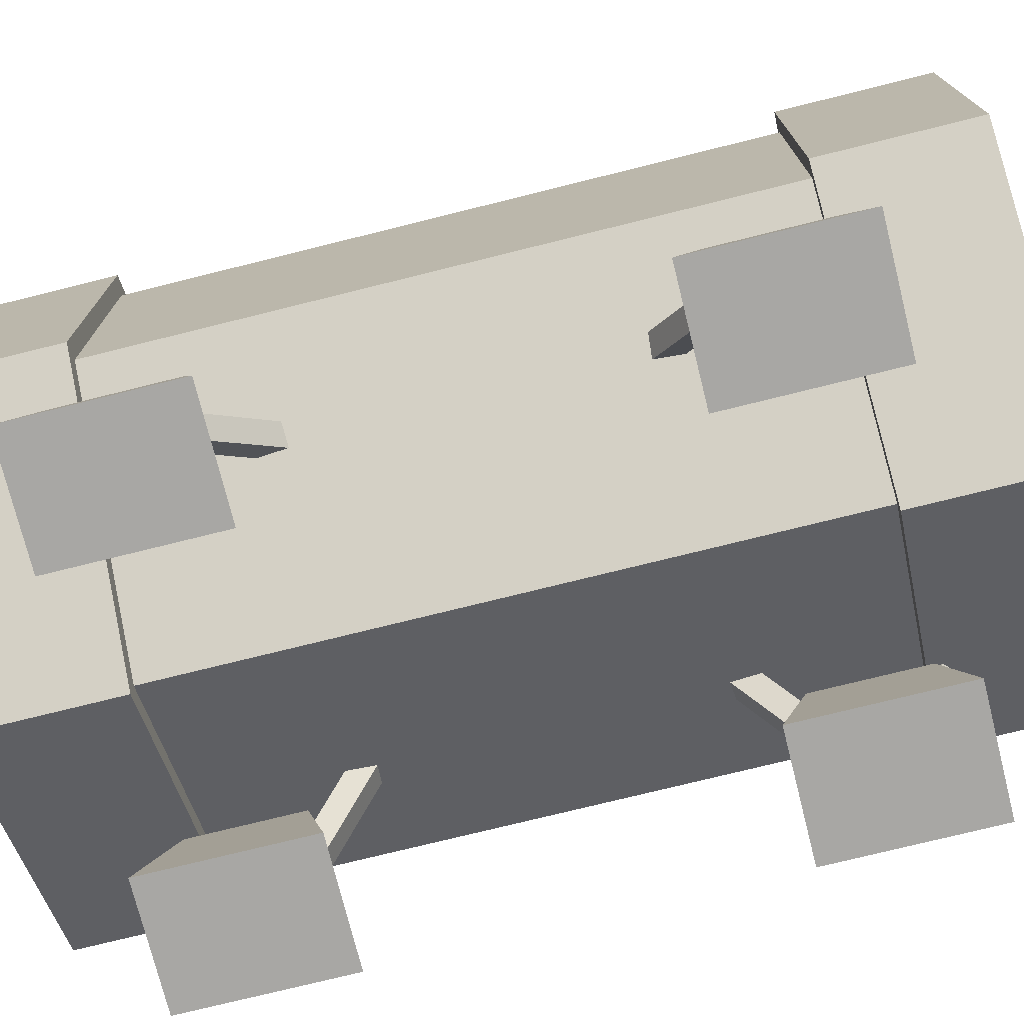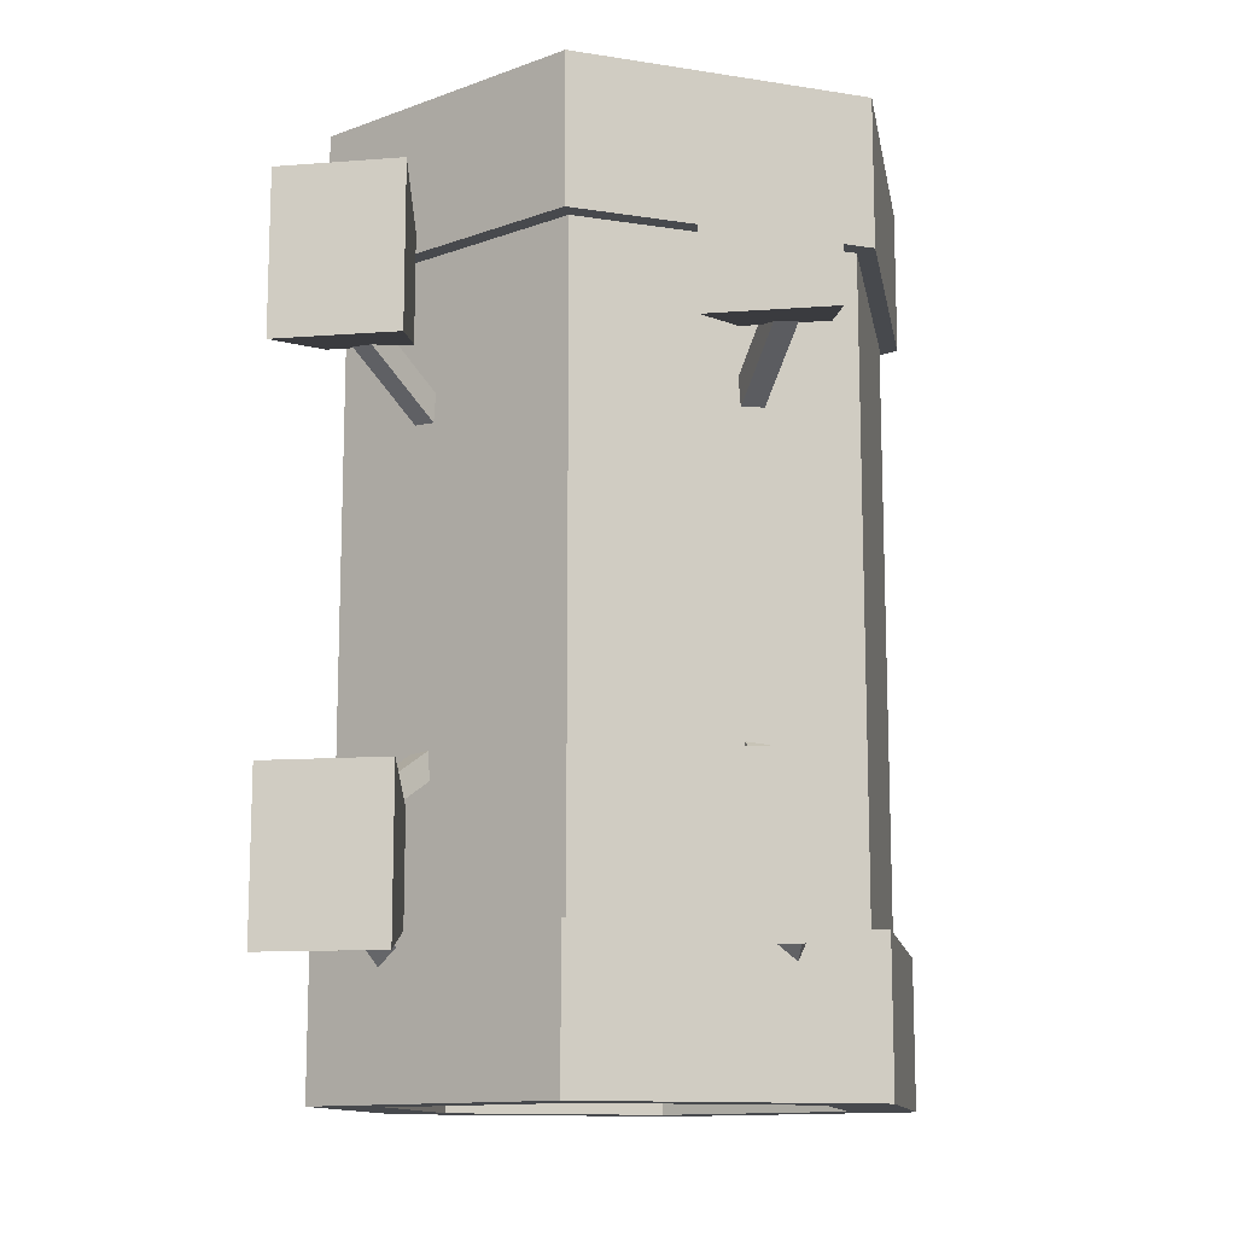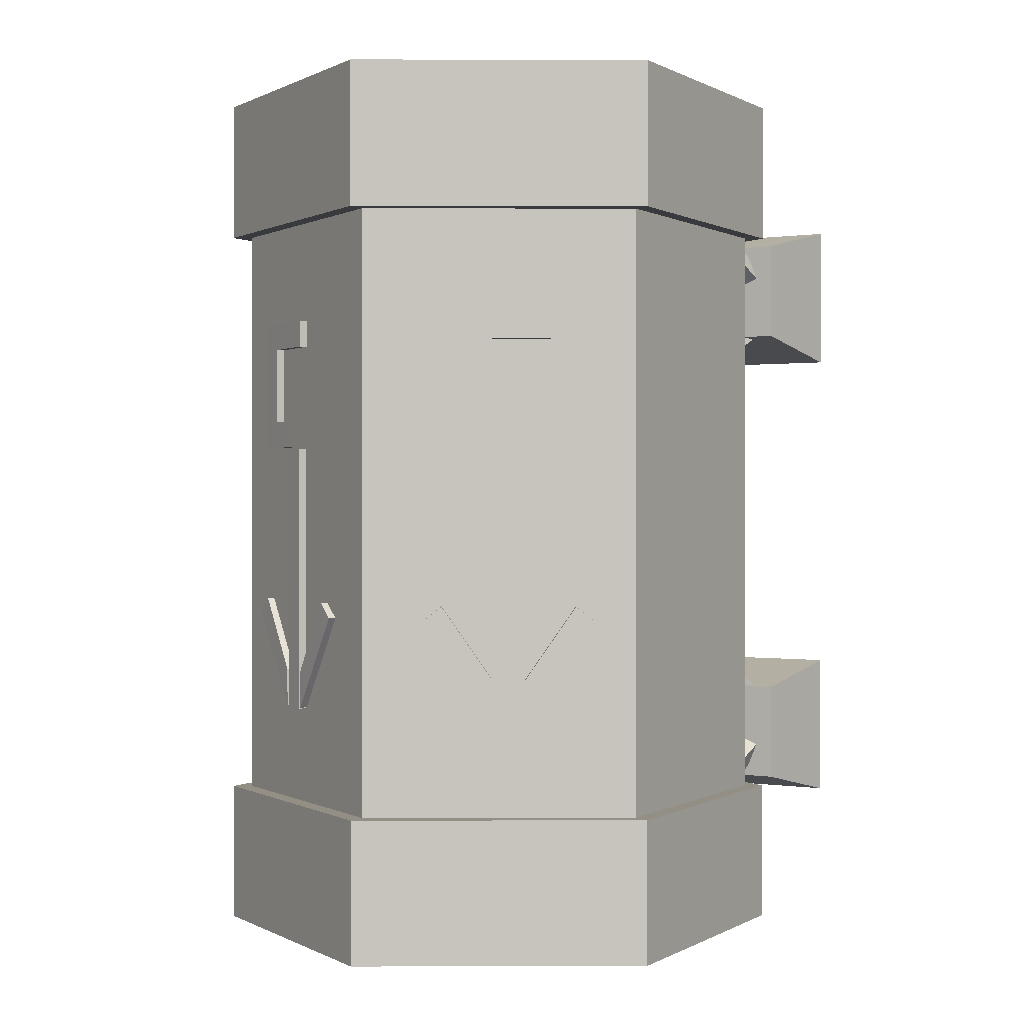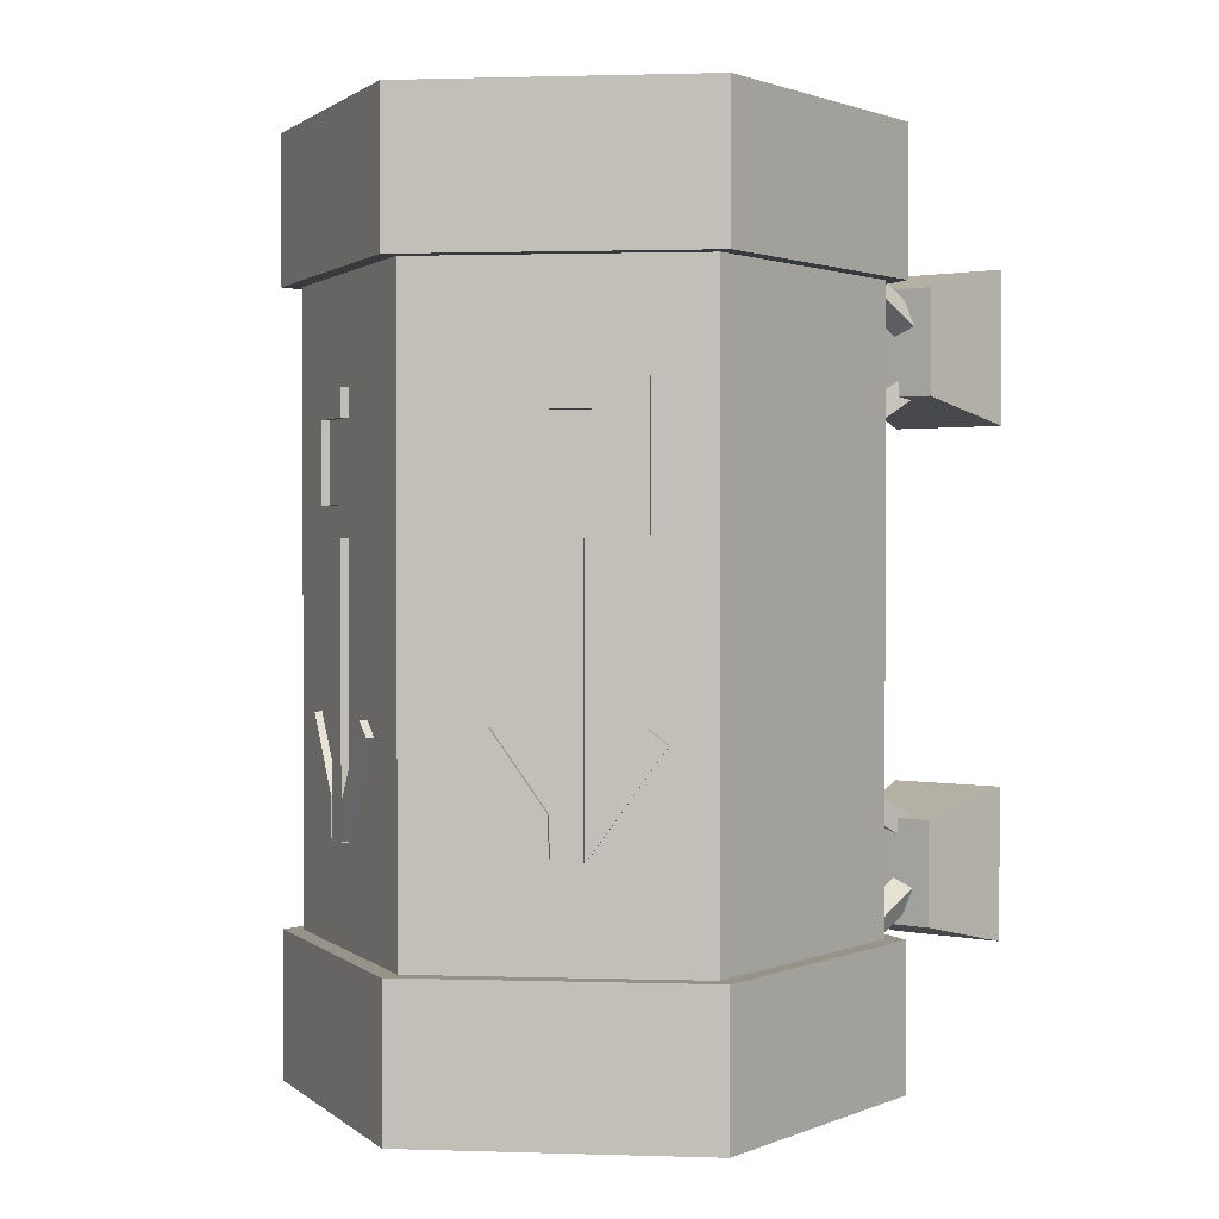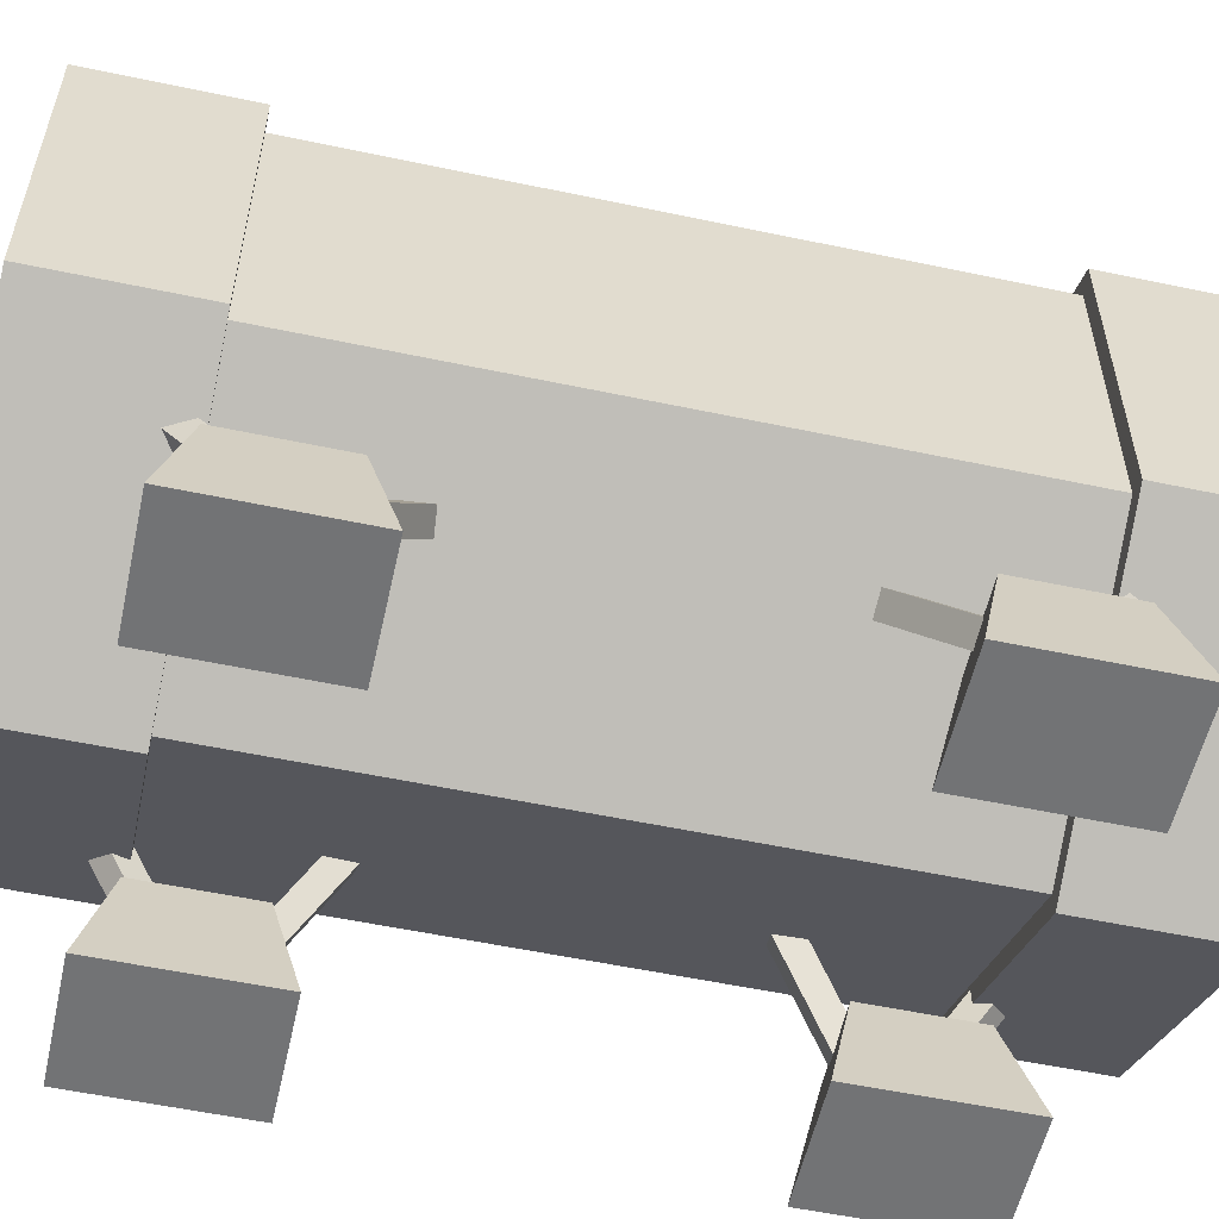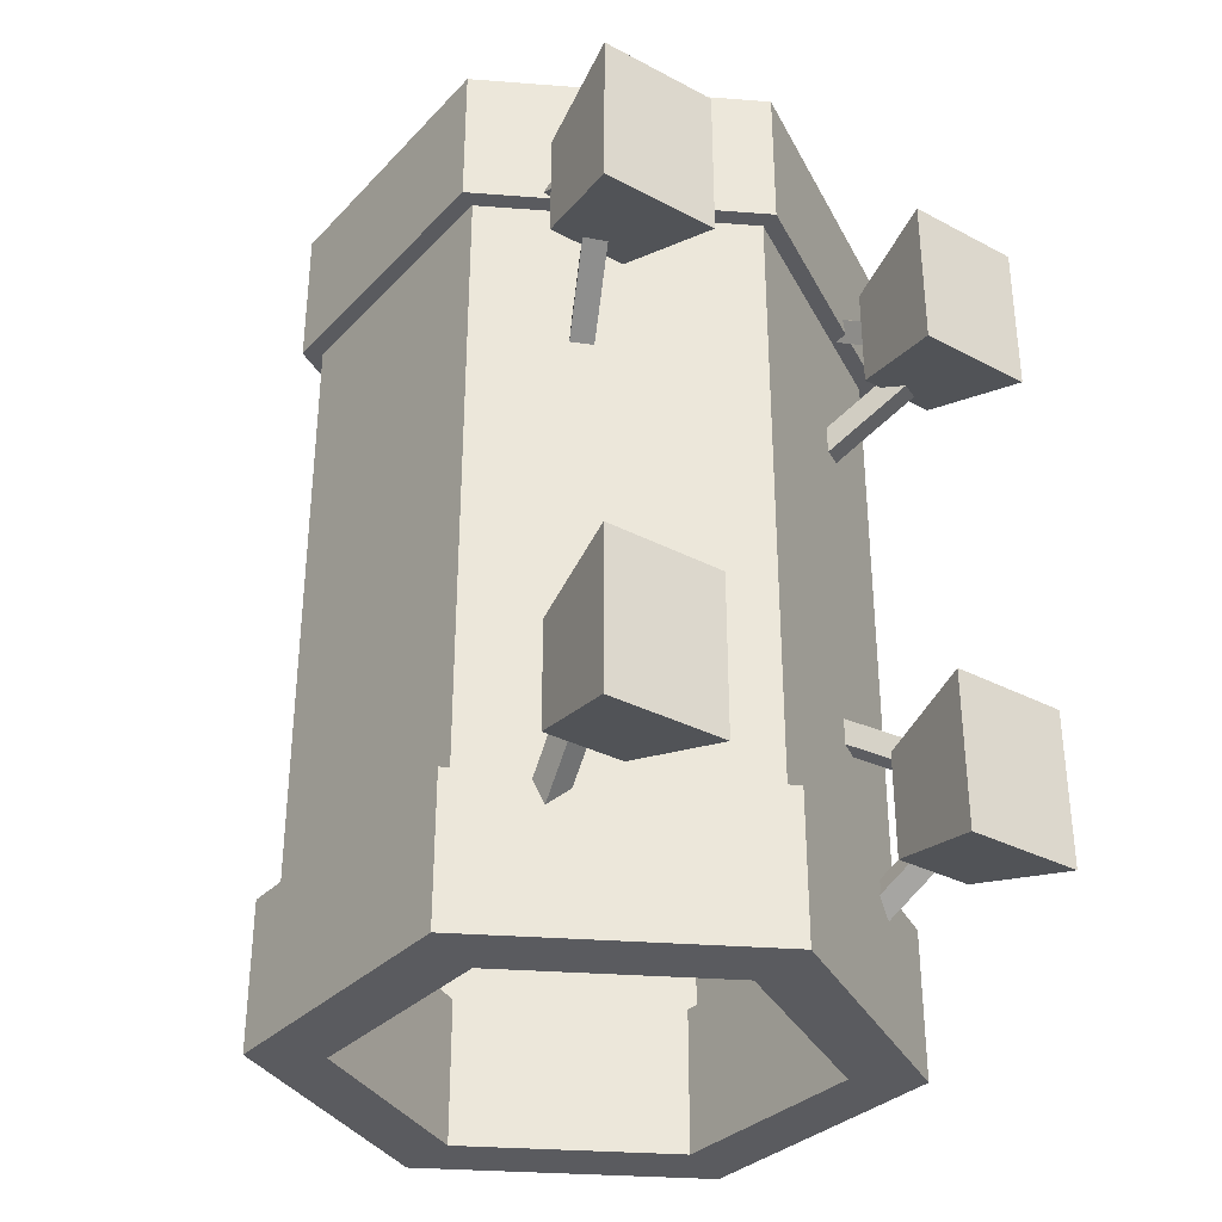
<metadata>
{"format":"obj","ext":"obj","renderer":"f3d","projection":"perspective","resolution":1024,"background":"white","views":[{"elev":-74.6,"azim":-76.0,"up":"+Y"},{"elev":-12.4,"azim":10.0,"up":"+Z"},{"elev":0.3,"azim":-150.5,"up":"+Z"},{"elev":1.4,"azim":-143.7,"up":"+Z"},{"elev":-55.9,"azim":-102.5,"up":"+Y"},{"elev":-32.8,"azim":-36.0,"up":"+Z"}]}
</metadata>
<code>
o ConcreteSupport_Cube.006
v 0.5672 -0.1211 1.523
v 0.6555 0.375 1.408
v 0.5672 -0.1211 0.8181
v 0.6555 0.375 0.933
v 1.11 -0.1211 1.523
v 1.021 0.375 1.408
v 1.11 -0.1211 0.8181
v 1.021 0.375 0.933
v -0.5672 -0.1211 1.523
v -0.6555 0.375 1.408
v -0.5672 -0.1211 0.8181
v -0.6555 0.375 0.933
v -1.11 -0.1211 1.523
v -1.021 0.375 1.408
v -1.11 -0.1211 0.8181
v -1.021 0.375 0.933
v 0.5672 -0.1211 -1.523
v 0.6555 0.375 -1.408
v 0.5672 -0.1211 -0.8181
v 0.6555 0.375 -0.933
v 1.11 -0.1211 -1.523
v 1.021 0.375 -1.408
v 1.11 -0.1211 -0.8181
v 1.021 0.375 -0.933
v -0.5672 -0.1211 -1.523
v -0.6555 0.375 -1.408
v -0.5672 -0.1211 -0.8181
v -0.6555 0.375 -0.933
v -1.11 -0.1211 -1.523
v -1.021 0.375 -1.408
v -1.11 -0.1211 -0.8181
v -1.021 0.375 -0.933
f 1 2 4 3
f 3 4 8 7
f 7 8 6 5
f 5 6 2 1
f 3 7 5 1
f 8 4 2 6
f 9 11 12 10
f 11 15 16 12
f 15 13 14 16
f 13 9 10 14
f 11 9 13 15
f 16 14 10 12
f 17 19 20 18
f 19 23 24 20
f 23 21 22 24
f 21 17 18 22
f 19 17 21 23
f 24 22 18 20
f 25 26 28 27
f 27 28 32 31
f 31 32 30 29
f 29 30 26 25
f 27 31 29 25
f 32 28 26 30
o SupportLeg_Cylinder
v 0.8789 0.2321 1.108
v 0.7357 0.7881 1.467
v 0.9759 0.2315 1.148
v 0.8326 0.7875 1.506
v 0.9429 0.1718 1.228
v 0.7996 0.7278 1.586
v 0.8459 0.1724 1.188
v 0.7027 0.7284 1.546
v -0.8789 0.2321 1.108
v -0.7357 0.7881 1.467
v -0.9759 0.2315 1.148
v -0.8326 0.7875 1.506
v -0.9429 0.1718 1.228
v -0.7996 0.7278 1.586
v -0.8459 0.1724 1.188
v -0.7027 0.7284 1.546
v 0.8789 0.2321 -1.108
v 0.7357 0.7881 -1.467
v 0.9759 0.2315 -1.148
v 0.8326 0.7875 -1.506
v 0.9429 0.1718 -1.228
v 0.7996 0.7278 -1.586
v 0.8459 0.1724 -1.188
v 0.7027 0.7284 -1.546
v -0.8789 0.2321 -1.108
v -0.7357 0.7881 -1.467
v -0.9759 0.2315 -1.148
v -0.8326 0.7875 -1.506
v -0.9429 0.1718 -1.228
v -0.7996 0.7278 -1.586
v -0.8459 0.1724 -1.188
v -0.7027 0.7284 -1.546
f 33 34 36 35
f 35 36 38 37
f 36 34 40 38
f 37 38 40 39
f 39 40 34 33
f 33 35 37 39
f 41 43 44 42
f 43 45 46 44
f 44 46 48 42
f 45 47 48 46
f 47 41 42 48
f 41 47 45 43
f 49 51 52 50
f 51 53 54 52
f 52 54 56 50
f 53 55 56 54
f 55 49 50 56
f 49 55 53 51
f 57 58 60 59
f 59 60 62 61
f 60 58 64 62
f 61 62 64 63
f 63 64 58 57
f 57 59 61 63
o SupportLeg2_Cylinder.001
v 0.857 0.1722 0.9826
v 0.6149 0.6402 0.6554
v 0.9473 0.2246 0.9907
v 0.7053 0.6926 0.6635
v 0.9136 0.2691 1.079
v 0.6716 0.7371 0.7521
v 0.8232 0.2167 1.071
v 0.5812 0.6847 0.744
v -0.857 0.1722 0.9826
v -0.6149 0.6402 0.6554
v -0.9473 0.2246 0.9907
v -0.7053 0.6926 0.6635
v -0.9136 0.2691 1.079
v -0.6716 0.7371 0.7521
v -0.8232 0.2167 1.071
v -0.5812 0.6847 0.744
v 0.857 0.1722 -0.9826
v 0.6149 0.6402 -0.6554
v 0.9473 0.2246 -0.9907
v 0.7053 0.6926 -0.6635
v 0.9136 0.2691 -1.079
v 0.6716 0.7371 -0.7521
v 0.8232 0.2167 -1.071
v 0.5812 0.6847 -0.744
v -0.857 0.1722 -0.9826
v -0.6149 0.6402 -0.6554
v -0.9473 0.2246 -0.9907
v -0.7053 0.6926 -0.6635
v -0.9136 0.2691 -1.079
v -0.6716 0.7371 -0.7521
v -0.8232 0.2167 -1.071
v -0.5812 0.6847 -0.744
f 65 66 68 67
f 67 68 70 69
f 68 66 72 70
f 69 70 72 71
f 71 72 66 65
f 65 67 69 71
f 73 75 76 74
f 75 77 78 76
f 76 78 80 74
f 77 79 80 78
f 79 73 74 80
f 73 79 77 75
f 81 83 84 82
f 83 85 86 84
f 84 86 88 82
f 85 87 88 86
f 87 81 82 88
f 81 87 85 83
f 89 90 92 91
f 91 92 94 93
f 92 90 96 94
f 93 94 96 95
f 95 96 90 89
f 89 91 93 95
o Cylinder_Cylinder.003
v 0 0.2473 1.98
v -0 0.2473 -1.98
v 1.085 0.8737 1.98
v 1.085 0.8737 -1.98
v 1.085 2.126 1.98
v 1.085 2.126 -1.98
v -0 2.753 1.98
v -0 2.753 -1.98
v -1.085 2.126 1.98
v -1.085 2.126 -1.98
v -1.085 0.8737 1.98
v -1.085 0.8737 -1.98
v -0 0.3726 1.98
v 0.9764 0.9363 1.98
v 0.9764 2.064 1.98
v -0 2.627 1.98
v -0.9764 2.064 1.98
v -0.9764 0.9363 1.98
v 0.9764 0.9363 -1.98
v -0 0.3726 -1.98
v 0.9764 2.064 -1.98
v -0 2.627 -1.98
v -0.9764 2.064 -1.98
v -0.9764 0.9363 -1.98
f 97 98 100 99
f 99 100 102 101
f 101 102 104 103
f 103 104 106 105
f 100 98 116 115
f 105 106 108 107
f 107 108 98 97
f 103 105 113 112
f 99 101 111 110
f 105 107 114 113
f 97 99 110 109
f 101 103 112 111
f 107 97 109 114
f 111 112 118 117
f 110 111 117 115
f 109 110 115 116
f 114 109 116 120
f 113 114 120 119
f 112 113 119 118
f 104 102 117 118
f 98 108 120 116
f 106 104 118 119
f 102 100 115 117
f 108 106 119 120
o Band7.001_Circle.001
v 0 0.1573 -1.391
v -1.164 0.8292 -1.391
v -1.164 2.173 -1.391
v 0 2.845 -1.391
v 1.164 2.173 -1.391
v 1.164 0.8292 -1.391
v 0 0.1573 -2.052
v -1.164 0.8292 -2.052
v -1.164 2.173 -2.052
v 0 2.845 -2.052
v 1.164 2.173 -2.052
v 1.164 0.8292 -2.052
v 0 0.48 -2.052
v -0.8843 0.9906 -2.052
v -0.8843 2.012 -2.052
v 0 2.522 -2.052
v 0.8843 2.012 -2.052
v 0.8843 0.9906 -2.052
v 0 0.477 -1.391
v -0.887 0.9891 -1.391
v -0.887 2.013 -1.391
v 0 2.525 -1.391
v 0.887 2.013 -1.391
v 0.887 0.9891 -1.391
v 0 0.1573 1.391
v -1.164 0.8292 1.391
v -1.164 2.173 1.391
v 0 2.845 1.391
v 1.164 2.173 1.391
v 1.164 0.8292 1.391
v 0 0.1573 2.052
v -1.164 0.8292 2.052
v -1.164 2.173 2.052
v 0 2.845 2.052
v 1.164 2.173 2.052
v 1.164 0.8292 2.052
v 0 0.48 2.052
v -0.8843 0.9906 2.052
v -0.8843 2.012 2.052
v 0 2.522 2.052
v 0.8843 2.012 2.052
v 0.8843 0.9906 2.052
v 0 0.477 1.391
v -0.887 0.9891 1.391
v -0.887 2.013 1.391
v 0 2.525 1.391
v 0.887 2.013 1.391
v 0.887 0.9891 1.391
f 126 121 127 132
f 124 125 131 130
f 122 123 129 128
f 125 126 132 131
f 123 124 130 129
f 121 122 128 127
f 131 132 138 137
f 129 130 136 135
f 127 128 134 133
f 132 127 133 138
f 130 131 137 136
f 128 129 135 134
f 121 126 144 139
f 125 124 142 143
f 123 122 140 141
f 126 125 143 144
f 124 123 141 142
f 122 121 139 140
f 134 135 141 140
f 135 136 142 141
f 136 137 143 142
f 137 138 144 143
f 138 133 139 144
f 133 134 140 139
f 150 156 151 145
f 148 154 155 149
f 146 152 153 147
f 149 155 156 150
f 147 153 154 148
f 145 151 152 146
f 155 161 162 156
f 153 159 160 154
f 151 157 158 152
f 156 162 157 151
f 154 160 161 155
f 152 158 159 153
f 145 163 168 150
f 149 167 166 148
f 147 165 164 146
f 150 168 167 149
f 148 166 165 147
f 146 164 163 145
f 158 164 165 159
f 159 165 166 160
f 160 166 167 161
f 161 167 168 162
f 162 168 163 157
f 157 163 164 158
o Cube.002_Cube.001
v 0.5433 2.478 -0.9416
v 0.5236 2.444 -0.9416
v 0.5433 2.478 0.3054
v 0.5236 2.444 0.3054
v 0.651 2.416 -0.9416
v 0.6312 2.382 -0.9416
v 0.651 2.416 0.3054
v 0.6312 2.382 0.3054
v 0.6622 2.409 -0.7598
v 0.6423 2.375 -0.7598
v 0.8626 2.293 -0.425
v 0.8428 2.259 -0.425
v 0.6613 2.41 -0.936
v 0.6416 2.376 -0.936
v 0.9348 2.25 -0.4911
v 0.9161 2.218 -0.4911
v 0.5322 2.485 -0.7598
v 0.5123 2.45 -0.7598
v 0.3317 2.601 -0.425
v 0.3119 2.567 -0.425
v 0.5329 2.484 -0.936
v 0.5132 2.45 -0.936
v 0.2584 2.642 -0.4911
v 0.2397 2.61 -0.4911
v 0.8528 2.253 0.7975
v 0.5131 2.45 0.7975
v 0.8528 2.253 0.9219
v 0.5131 2.45 0.9219
v 0.8528 2.253 0.7975
v 0.8528 2.253 0.442
v 0.7451 2.316 0.7975
v 0.7451 2.316 0.442
v 0.8528 2.253 0.3175
v 0.6417 2.376 0.3175
v 0.8528 2.253 0.442
v 0.6417 2.376 0.442
v 0.6312 2.382 0.3054
v 0.5236 2.444 0.3054
v 0.5328 2.484 0.7975
v 0.8725 2.287 0.7975
v 0.5328 2.484 0.9219
v 0.8725 2.287 0.9219
v 0.8725 2.287 0.442
v 0.8725 2.287 0.7975
v 0.7649 2.35 0.442
v 0.7649 2.35 0.7975
v 0.6614 2.41 0.3175
v 0.8725 2.287 0.3175
v 0.6614 2.41 0.442
v 0.8725 2.287 0.442
v 0.5433 2.478 0.3054
v 0.651 2.416 0.3054
v -0.5433 2.478 -0.9416
v -0.5236 2.444 -0.9416
v -0.5433 2.478 0.3054
v -0.5236 2.444 0.3054
v -0.651 2.416 -0.9416
v -0.6312 2.382 -0.9416
v -0.651 2.416 0.3054
v -0.6312 2.382 0.3054
v -0.6622 2.409 -0.7598
v -0.6423 2.375 -0.7598
v -0.8626 2.293 -0.425
v -0.8428 2.259 -0.425
v -0.6613 2.41 -0.936
v -0.6416 2.376 -0.936
v -0.9348 2.25 -0.4911
v -0.9161 2.218 -0.4911
v -0.5322 2.485 -0.7598
v -0.5123 2.45 -0.7598
v -0.3317 2.601 -0.425
v -0.3119 2.567 -0.425
v -0.5329 2.484 -0.936
v -0.5132 2.45 -0.936
v -0.2584 2.642 -0.4911
v -0.2397 2.61 -0.4911
v -0.8528 2.253 0.7975
v -0.5131 2.45 0.7975
v -0.8528 2.253 0.9219
v -0.5131 2.45 0.9219
v -0.8528 2.253 0.7975
v -0.8528 2.253 0.442
v -0.7451 2.316 0.7975
v -0.7451 2.316 0.442
v -0.8528 2.253 0.3175
v -0.6417 2.376 0.3175
v -0.8528 2.253 0.442
v -0.6417 2.376 0.442
v -0.6312 2.382 0.3054
v -0.5236 2.444 0.3054
v -0.5328 2.484 0.7975
v -0.8725 2.287 0.7975
v -0.5328 2.484 0.9219
v -0.8725 2.287 0.9219
v -0.8725 2.287 0.442
v -0.8725 2.287 0.7975
v -0.7649 2.35 0.442
v -0.7649 2.35 0.7975
v -0.6614 2.41 0.3175
v -0.8725 2.287 0.3175
v -0.6614 2.41 0.442
v -0.8725 2.287 0.442
v -0.5433 2.478 0.3054
v -0.651 2.416 0.3054
f 169 170 172 171
f 171 172 176 175
f 175 176 174 173
f 173 174 170 169
f 171 175 173 169
f 176 172 170 174
f 177 178 180 179
f 179 180 184 183
f 183 184 182 181
f 181 182 178 177
f 179 183 181 177
f 184 180 178 182
f 185 187 188 186
f 187 191 192 188
f 191 189 190 192
f 189 185 186 190
f 187 185 189 191
f 192 190 186 188
f 194 193 195 196
f 198 197 199 200
f 202 201 203 204
f 207 209 210 208
f 211 213 214 212
f 215 217 218 216
f 199 197 212 214
f 193 194 207 208
f 205 206 219 220
f 201 202 215 216
f 194 196 209 207
f 196 195 210 209
f 204 203 218 217
f 195 193 208 210
f 203 201 216 218
f 197 198 211 212
f 198 200 213 211
f 200 199 214 213
f 221 223 224 222
f 223 227 228 224
f 227 225 226 228
f 225 221 222 226
f 223 221 225 227
f 228 226 222 224
f 229 231 232 230
f 231 235 236 232
f 235 233 234 236
f 233 229 230 234
f 231 229 233 235
f 236 234 230 232
f 237 238 240 239
f 239 240 244 243
f 243 244 242 241
f 241 242 238 237
f 239 243 241 237
f 244 240 238 242
f 246 248 247 245
f 250 252 251 249
f 254 256 255 253
f 259 260 262 261
f 263 264 266 265
f 267 268 270 269
f 251 266 264 249
f 245 260 259 246
f 257 272 271 258
f 253 268 267 254
f 246 259 261 248
f 248 261 262 247
f 256 269 270 255
f 247 262 260 245
f 255 270 268 253
f 249 264 263 250
f 250 263 265 252
f 252 265 266 251

</code>
